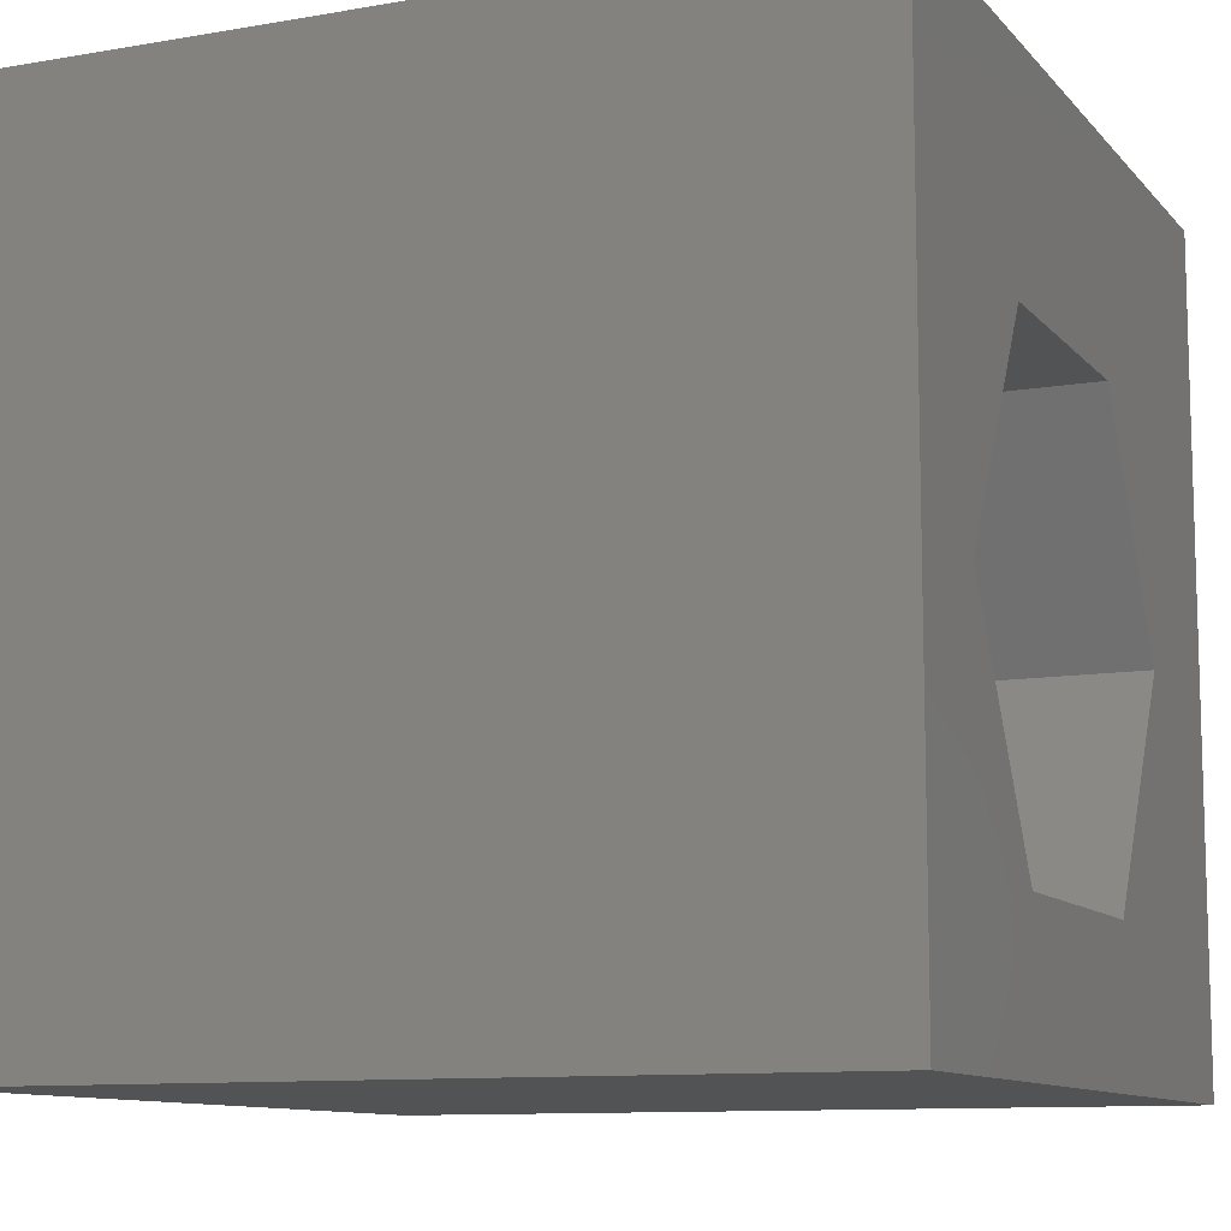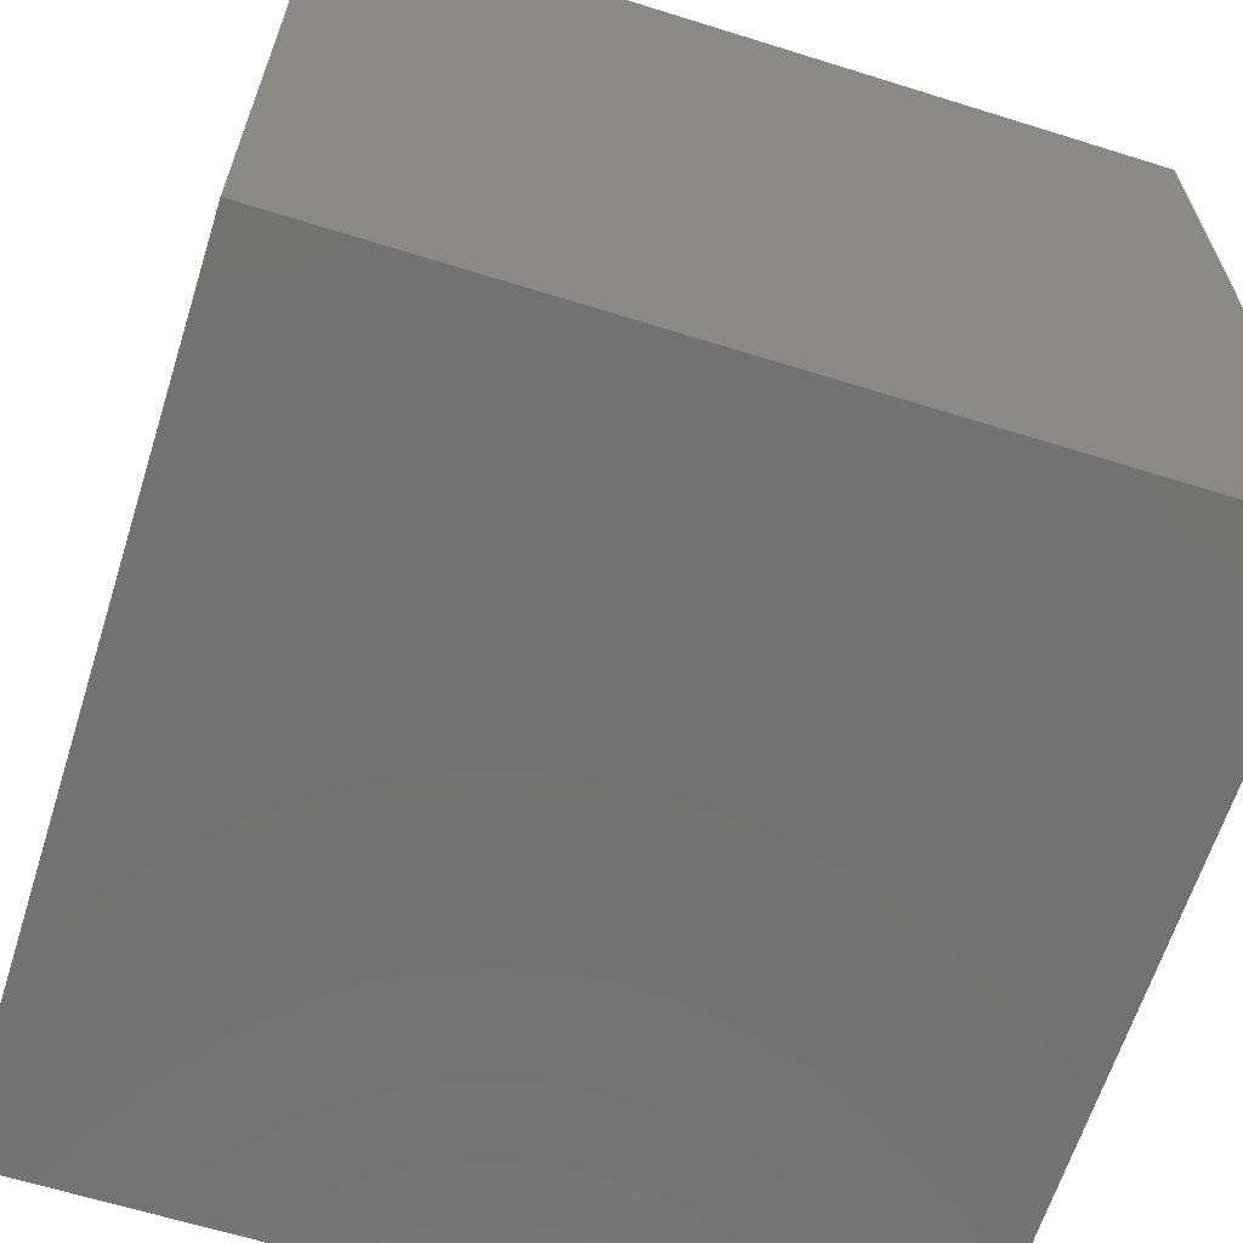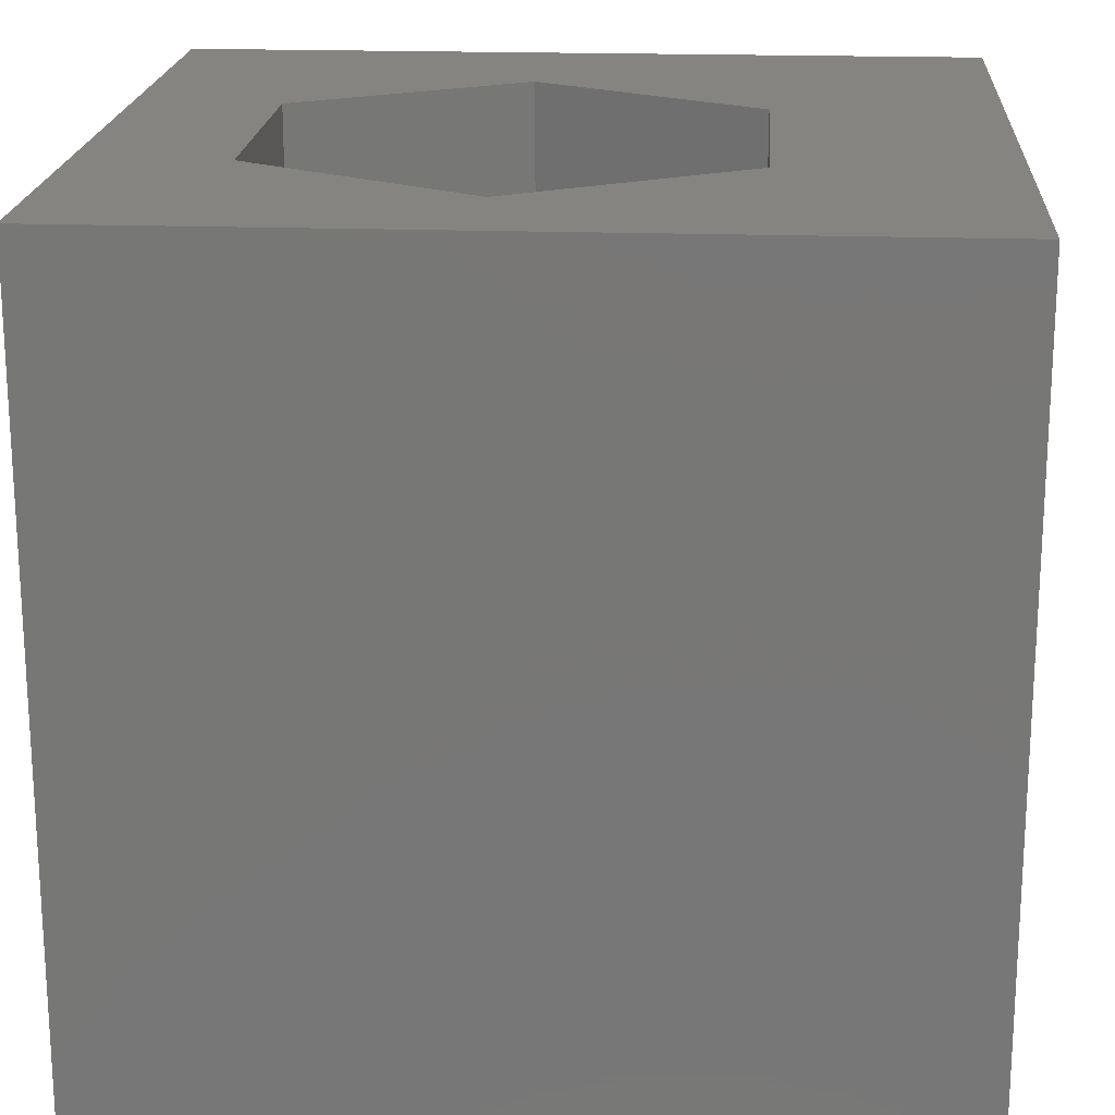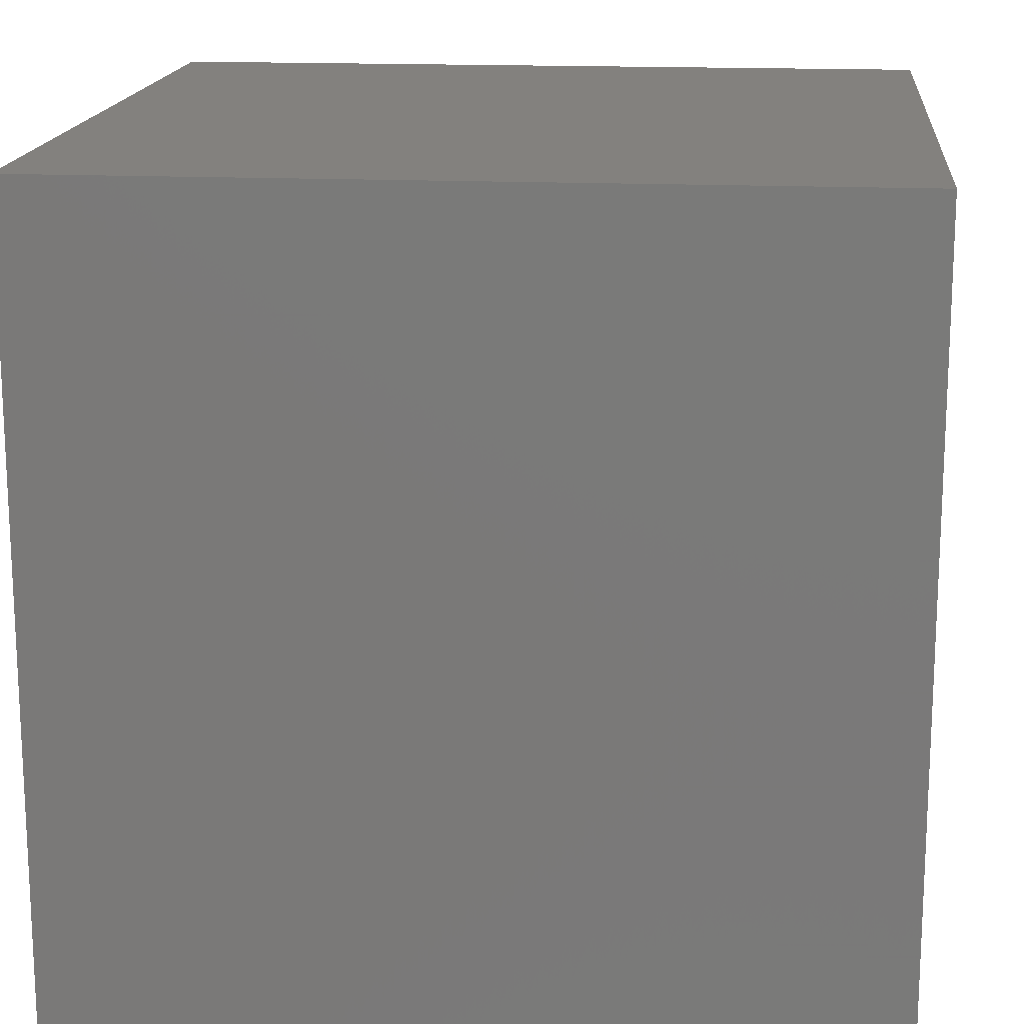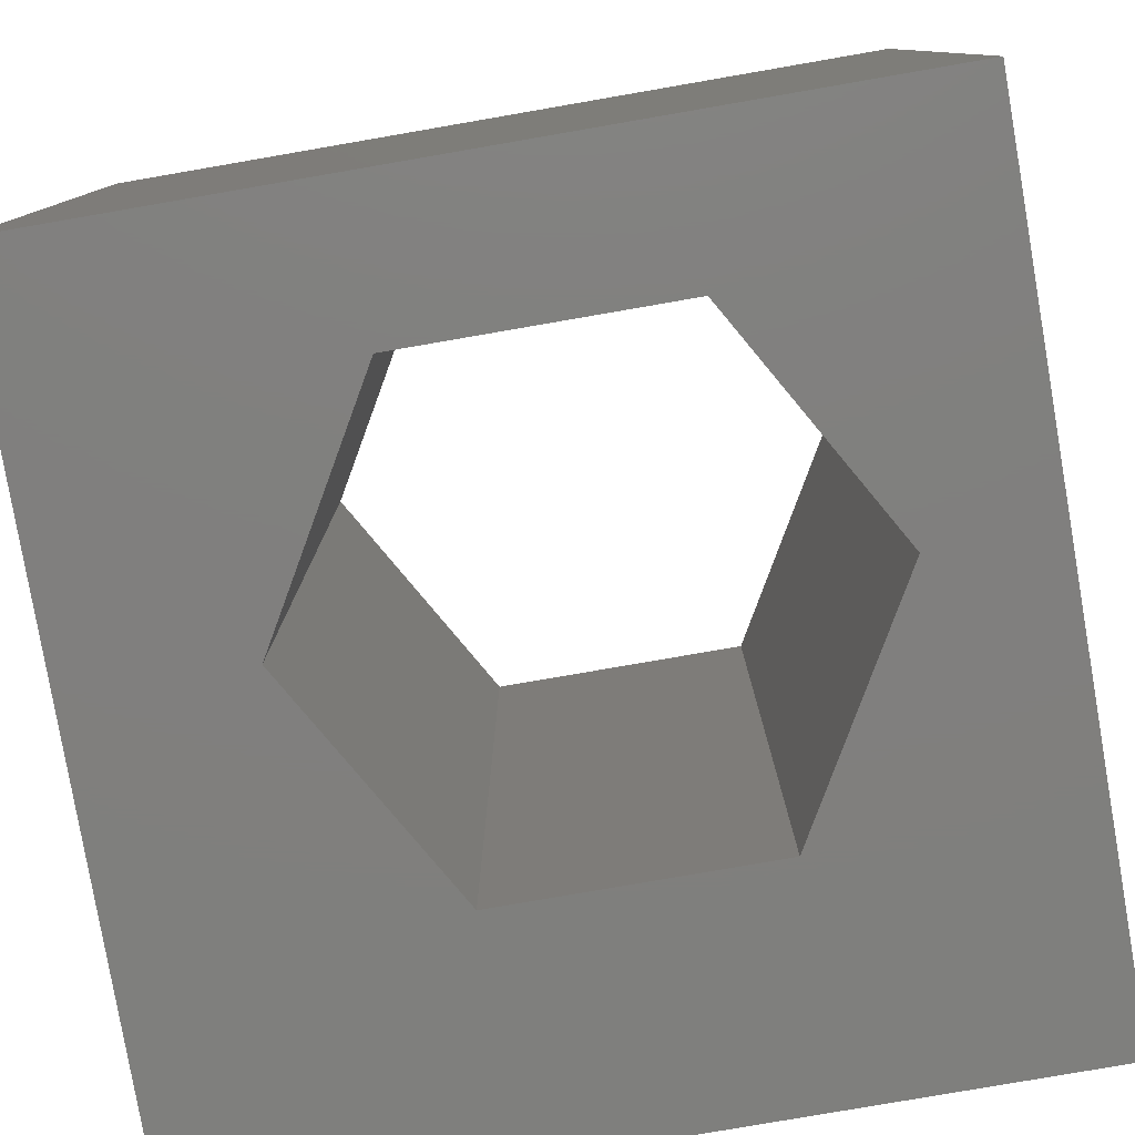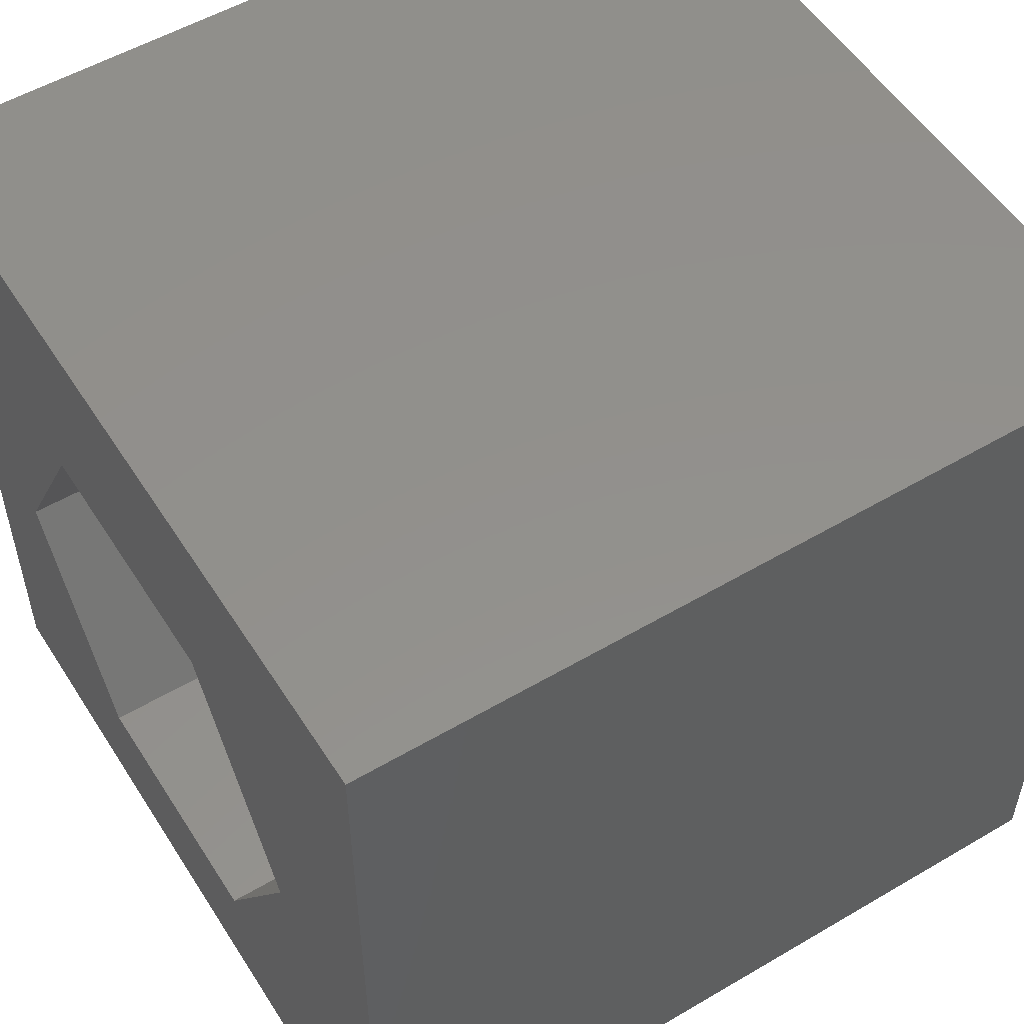
<metadata>
{"format":"stl","ext":"stl","renderer":"f3d","projection":"perspective","resolution":1024,"background":"white","views":[{"elev":-10.5,"azim":113.6,"up":"+Y"},{"elev":-64.1,"azim":-107.5,"up":"+Y"},{"elev":19.4,"azim":93.8,"up":"+Z"},{"elev":16.3,"azim":-84.5,"up":"+Y"},{"elev":-79.6,"azim":9.8,"up":"+Z"},{"elev":53.8,"azim":-122.0,"up":"+Y"}]}
</metadata>
<code>
# stl→obj: 20 verts, 40 faces
v 0 10 10
v 0 10 0
v 0 0 10
v 0 0 0
v 10 10 10
v 8.529 4.535 10
v 10 0 10
v 6.915 1.74 10
v 3.687 1.74 10
v 2.074 4.535 10
v 3.687 7.33 10
v 6.915 7.33 10
v 10 10 0
v 10 0 0
v 8.529 4.535 0
v 6.915 7.33 0
v 3.687 7.33 0
v 2.074 4.535 0
v 3.687 1.74 0
v 6.915 1.74 0
f 1 2 3
f 3 2 4
f 5 6 7
f 7 6 8
f 7 8 3
f 8 9 3
f 3 9 10
f 3 10 1
f 1 10 11
f 1 11 5
f 5 11 12
f 5 12 6
f 13 5 14
f 14 5 7
f 14 15 13
f 13 15 16
f 13 16 2
f 16 17 2
f 2 17 18
f 2 18 4
f 4 18 19
f 4 19 14
f 14 19 20
f 14 20 15
f 5 13 1
f 1 13 2
f 14 7 4
f 4 7 3
f 18 17 10
f 10 17 11
f 17 16 11
f 11 16 12
f 16 15 12
f 12 15 6
f 15 20 6
f 6 20 8
f 20 19 8
f 8 19 9
f 19 18 9
f 9 18 10

</code>
